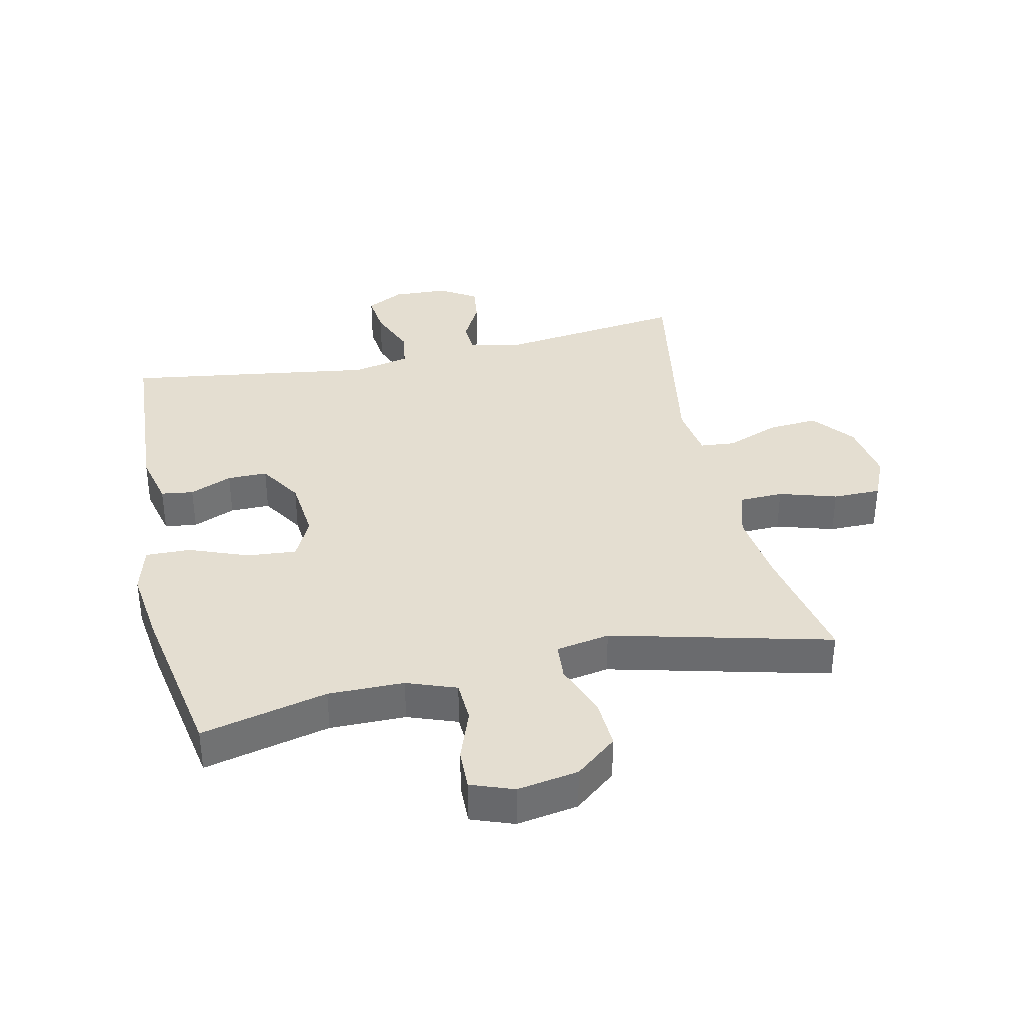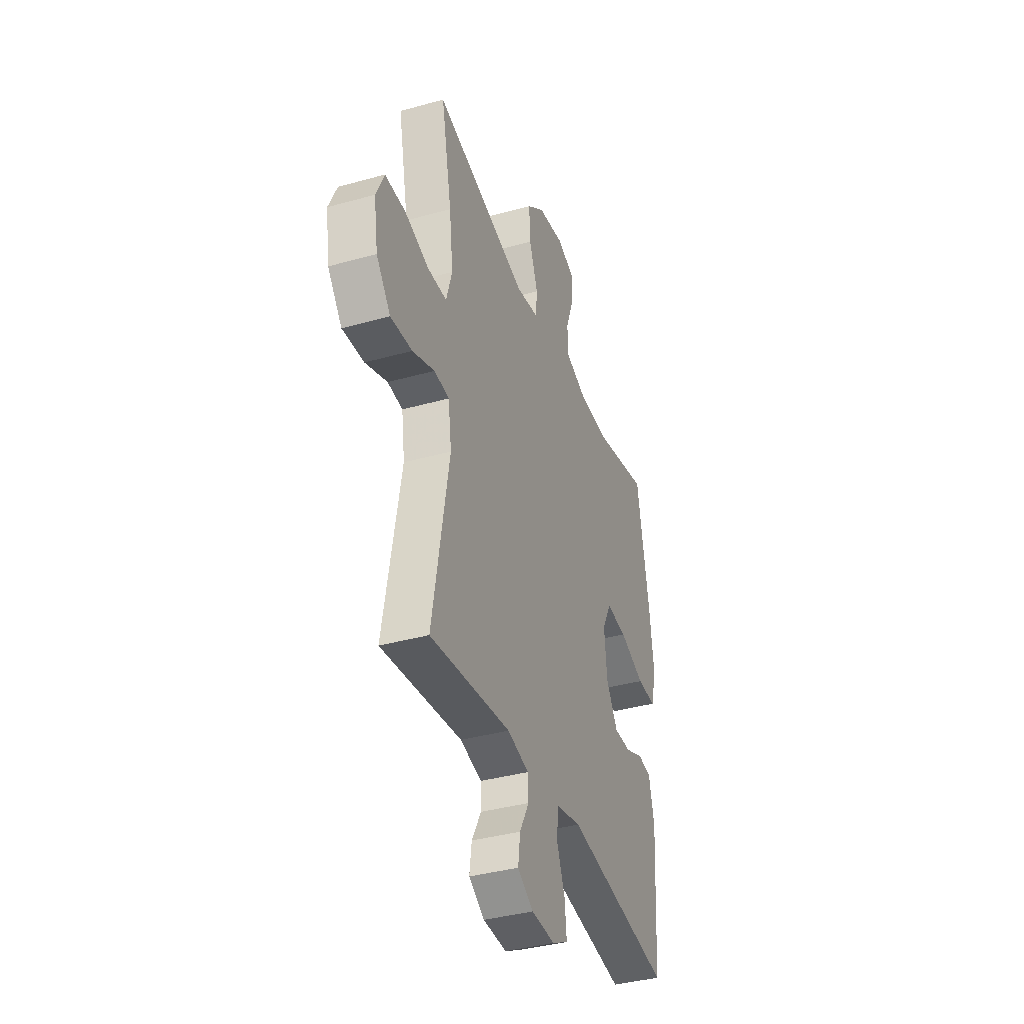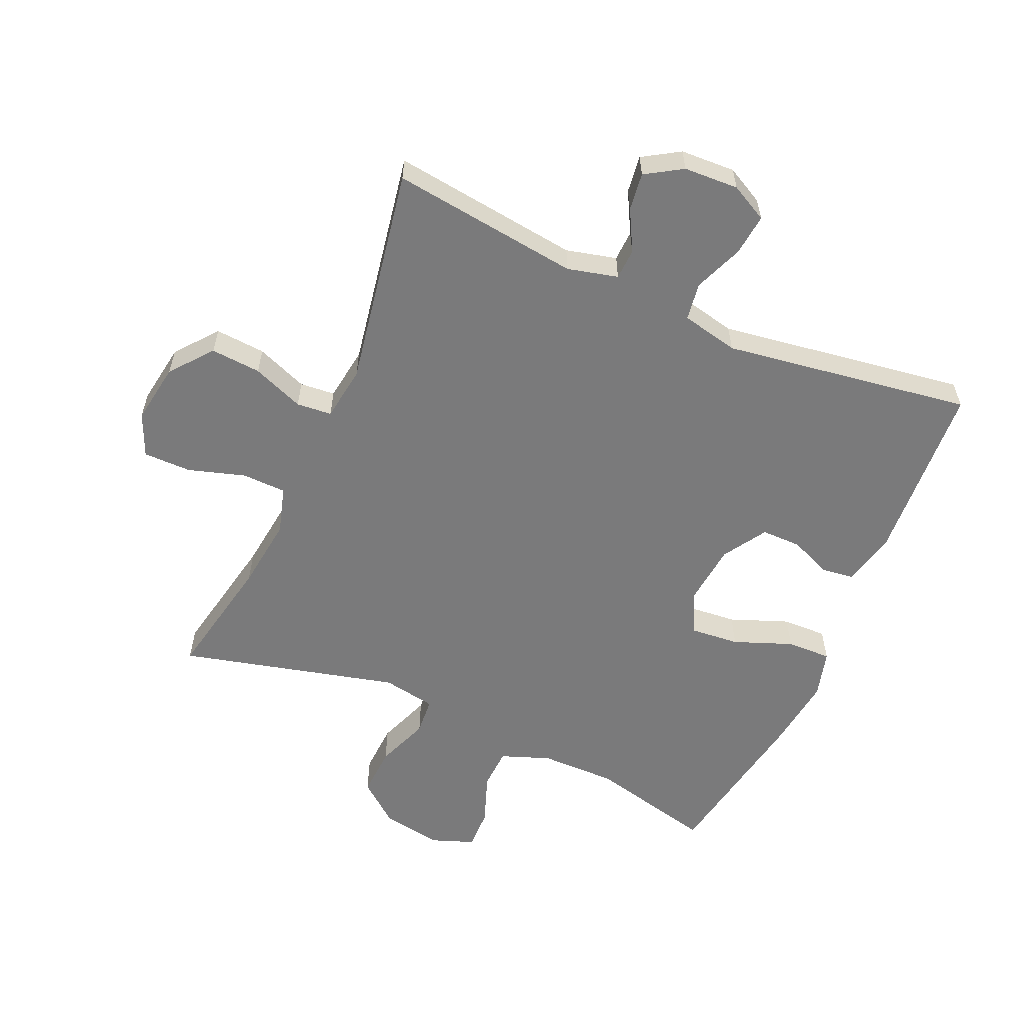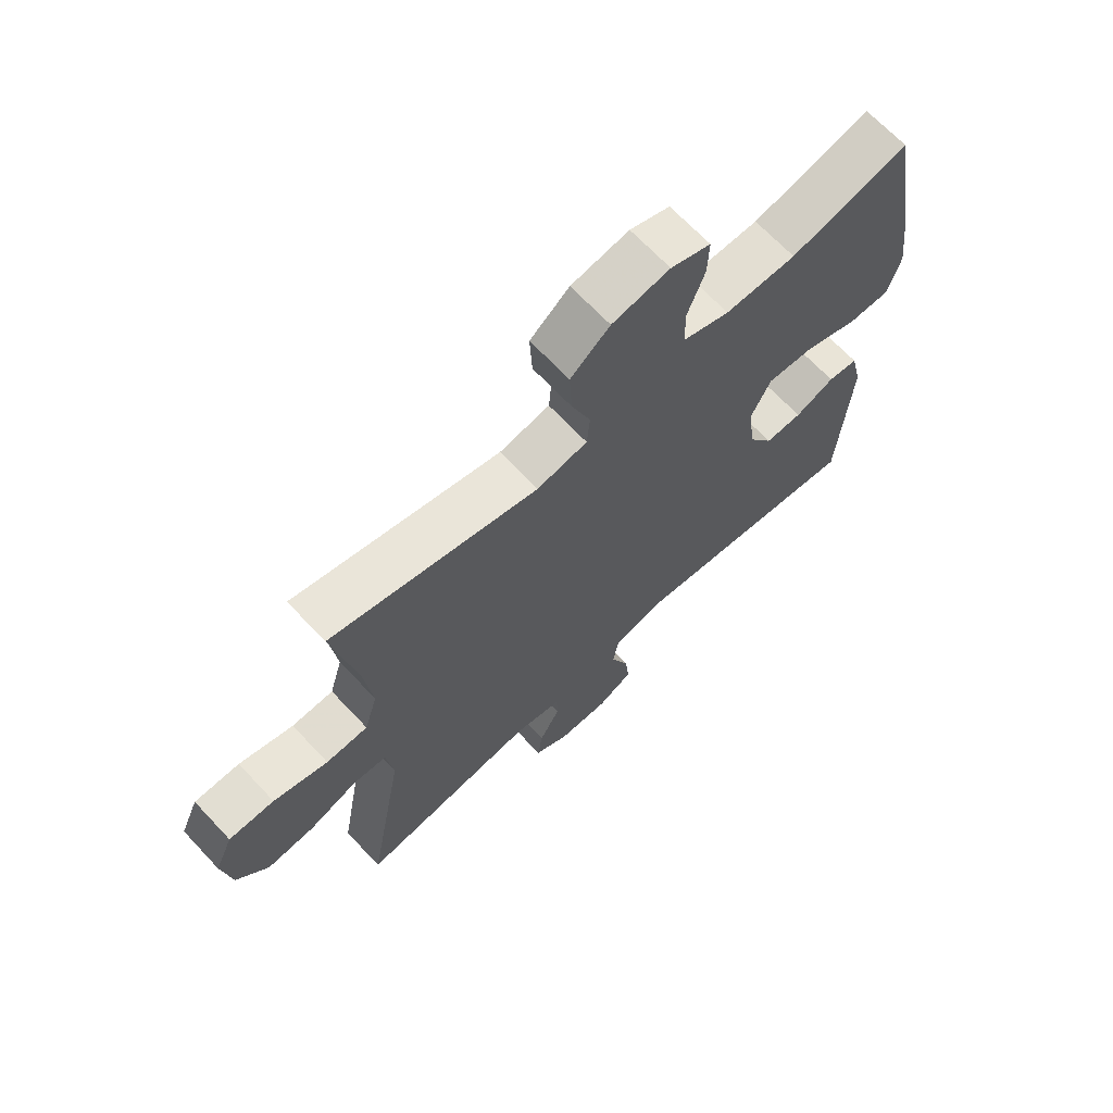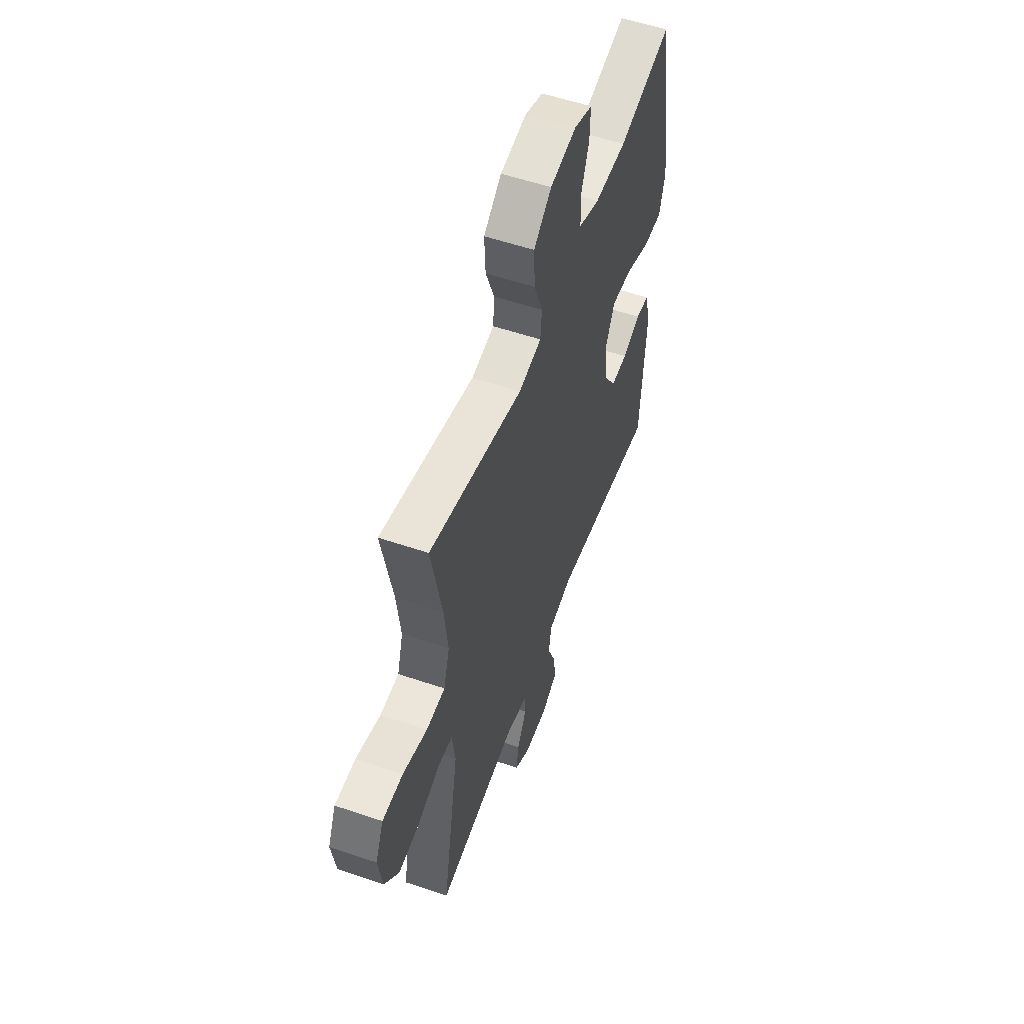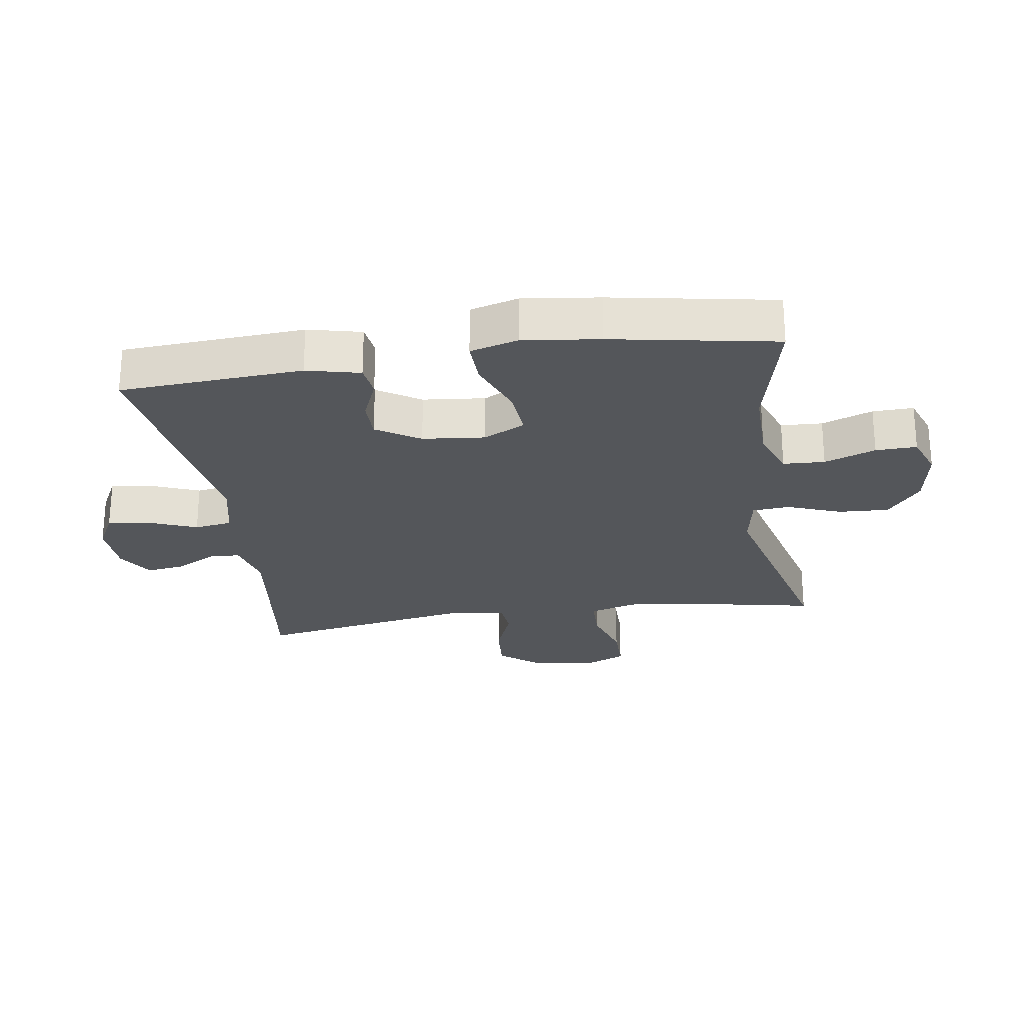
<metadata>
{"format":"obj","ext":"obj","renderer":"f3d","projection":"perspective","resolution":1024,"background":"white","views":[{"elev":36.4,"azim":-12.6,"up":"+Y"},{"elev":-38.0,"azim":109.6,"up":"+Z"},{"elev":-58.1,"azim":156.2,"up":"+Y"},{"elev":67.9,"azim":136.8,"up":"+Z"},{"elev":55.4,"azim":109.7,"up":"+Z"},{"elev":-25.2,"azim":-81.5,"up":"+Y"}]}
</metadata>
<code>
v -0.5 0.07 0.5
v -0.3 0.07 0.453
v -0.18 0.07 0.454
v -0.102 0.07 0.483
v -0.099 0.07 0.549
v -0.129 0.07 0.63
v -0.131 0.07 0.695
v -0.064 0.07 0.72
v 0.033 0.07 0.704
v 0.099 0.07 0.651
v 0.095 0.07 0.571
v 0.063 0.07 0.486
v 0.068 0.07 0.427
v 0.153 0.07 0.412
v 0.5 0.07 0.5
v 0.461 0.07 0.301
v 0.447 0.07 0.185
v 0.469 0.07 0.11
v 0.539 0.07 0.108
v 0.63 0.07 0.136
v 0.706 0.07 0.136
v 0.736 0.07 0.068
v 0.721 0.07 -0.029
v 0.668 0.07 -0.095
v 0.588 0.07 -0.089
v 0.506 0.07 -0.057
v 0.45 0.07 -0.062
v 0.438 0.07 -0.149
v 0.5 0.07 -0.5
v 0.2 0.07 -0.462
v 0.12 0.07 -0.482
v 0.118 0.07 -0.531
v 0.153 0.07 -0.596
v 0.161 0.07 -0.656
v 0.103 0.07 -0.692
v 0.016 0.07 -0.696
v -0.043 0.07 -0.665
v -0.036 0.07 -0.599
v -0.005 0.07 -0.521
v -0.014 0.07 -0.461
v -0.105 0.07 -0.441
v -0.5 0.07 -0.5
v -0.519 0.07 -0.21
v -0.499 0.07 -0.125
v -0.448 0.07 -0.118
v -0.381 0.07 -0.146
v -0.318 0.07 -0.146
v -0.275 0.07 -0.077
v -0.265 0.07 0.022
v -0.298 0.07 0.088
v -0.376 0.07 0.081
v -0.469 0.07 0.045
v -0.54 0.07 0.043
v -0.561 0.07 0.119
v -0.546 0.07 0.24
v -0.5 0 0.5
v -0.3 0 0.453
v -0.18 0 0.454
v -0.102 0 0.483
v -0.099 0 0.549
v -0.129 0 0.63
v -0.131 0 0.695
v -0.064 0 0.72
v 0.033 0 0.704
v 0.099 0 0.651
v 0.095 0 0.571
v 0.063 0 0.486
v 0.068 0 0.427
v 0.153 0 0.412
v 0.5 0 0.5
v 0.461 0 0.301
v 0.447 0 0.185
v 0.469 0 0.11
v 0.539 0 0.108
v 0.63 0 0.136
v 0.706 0 0.136
v 0.736 0 0.068
v 0.721 0 -0.029
v 0.668 0 -0.095
v 0.588 0 -0.089
v 0.506 0 -0.057
v 0.45 0 -0.062
v 0.438 0 -0.149
v 0.5 0 -0.5
v 0.2 0 -0.462
v 0.12 0 -0.482
v 0.118 0 -0.531
v 0.153 0 -0.596
v 0.161 0 -0.656
v 0.103 0 -0.692
v 0.016 0 -0.696
v -0.043 0 -0.665
v -0.036 0 -0.599
v -0.005 0 -0.521
v -0.014 0 -0.461
v -0.105 0 -0.441
v -0.5 0 -0.5
v -0.519 0 -0.21
v -0.499 0 -0.125
v -0.448 0 -0.118
v -0.381 0 -0.146
v -0.318 0 -0.146
v -0.275 0 -0.077
v -0.265 0 0.022
v -0.298 0 0.088
v -0.376 0 0.081
v -0.469 0 0.045
v -0.54 0 0.043
v -0.561 0 0.119
v -0.546 0 0.24
f 54 55 1 2
f 51 52 53 54
f 50 51 54 2
f 49 50 2 3
f 48 49 3 4
f 43 44 45 46
f 41 42 43 46
f 40 41 46 47
f 36 37 38 39
f 34 35 36 39
f 32 33 34 39
f 31 32 39 40
f 30 31 40 47
f 28 29 30 47
f 23 24 25 26
f 23 26 27
f 22 23 27
f 19 20 21 22
f 18 19 22 27
f 17 18 27 28
f 14 15 16
f 13 14 16 17
f 9 10 11 12
f 9 12 13
f 8 9 13
f 5 6 7 8
f 4 5 8 13
f 48 4 13 17
f 17 28 47 48
f 57 56 110 109
f 109 108 107 106
f 57 109 106 105
f 58 57 105 104
f 59 58 104 103
f 101 100 99 98
f 101 98 97 96
f 102 101 96 95
f 94 93 92 91
f 94 91 90 89
f 94 89 88 87
f 95 94 87 86
f 102 95 86 85
f 102 85 84 83
f 81 80 79 78
f 82 81 78
f 82 78 77
f 77 76 75 74
f 82 77 74 73
f 83 82 73 72
f 71 70 69
f 72 71 69 68
f 67 66 65 64
f 68 67 64
f 68 64 63
f 63 62 61 60
f 68 63 60 59
f 72 68 59 103
f 103 102 83 72
f 1 56 57 2
f 2 57 58 3
f 3 58 59 4
f 4 59 60 5
f 5 60 61 6
f 6 61 62 7
f 7 62 63 8
f 8 63 64 9
f 9 64 65 10
f 10 65 66 11
f 11 66 67 12
f 12 67 68 13
f 13 68 69 14
f 14 69 70 15
f 15 70 71 16
f 16 71 72 17
f 17 72 73 18
f 18 73 74 19
f 19 74 75 20
f 20 75 76 21
f 21 76 77 22
f 22 77 78 23
f 23 78 79 24
f 24 79 80 25
f 25 80 81 26
f 26 81 82 27
f 27 82 83 28
f 28 83 84 29
f 29 84 85 30
f 30 85 86 31
f 31 86 87 32
f 32 87 88 33
f 33 88 89 34
f 34 89 90 35
f 35 90 91 36
f 36 91 92 37
f 37 92 93 38
f 38 93 94 39
f 39 94 95 40
f 40 95 96 41
f 41 96 97 42
f 42 97 98 43
f 43 98 99 44
f 44 99 100 45
f 45 100 101 46
f 46 101 102 47
f 47 102 103 48
f 48 103 104 49
f 49 104 105 50
f 50 105 106 51
f 51 106 107 52
f 52 107 108 53
f 53 108 109 54
f 54 109 110 55
f 55 110 56 1

</code>
